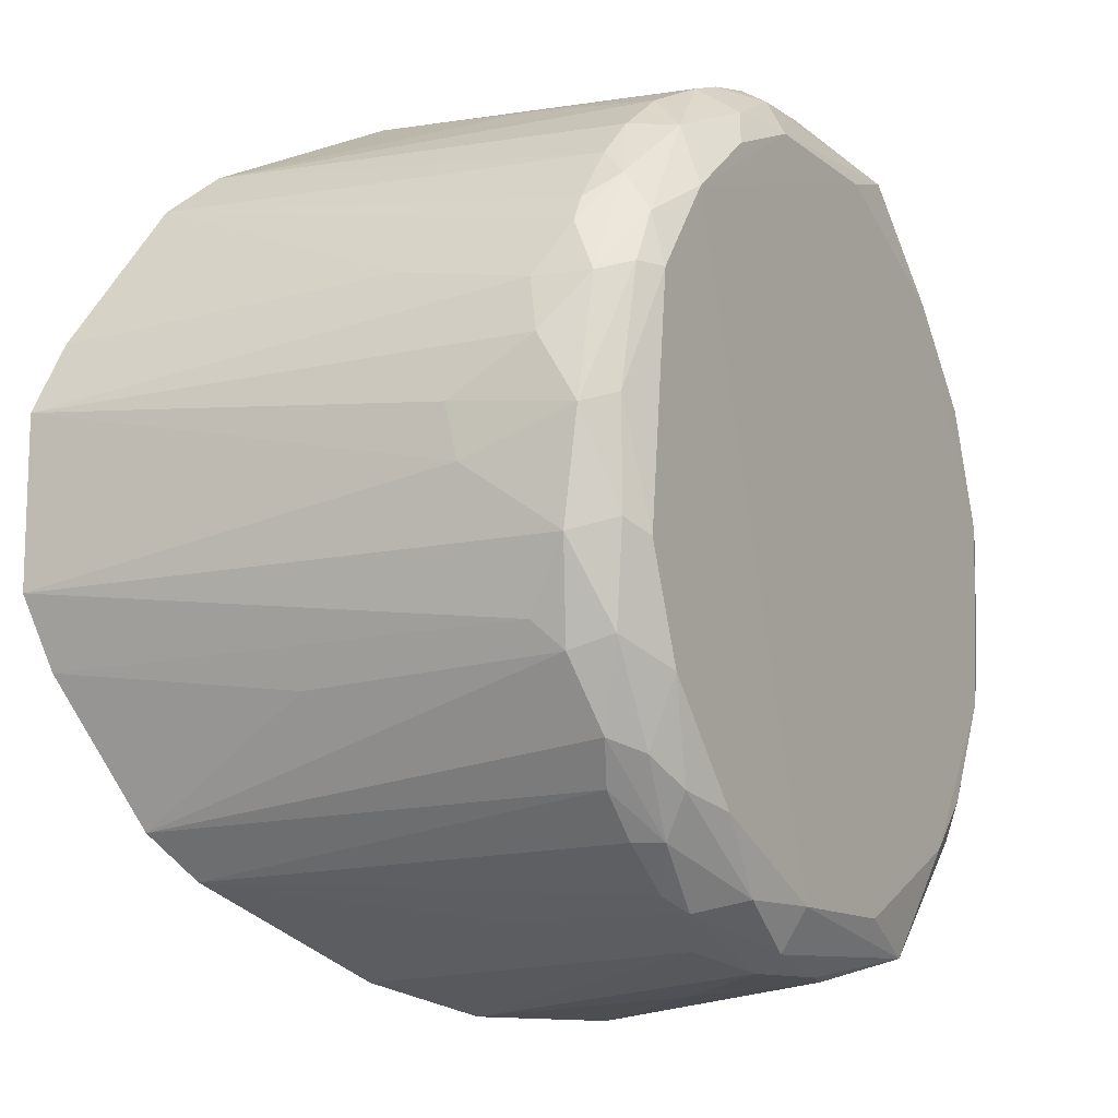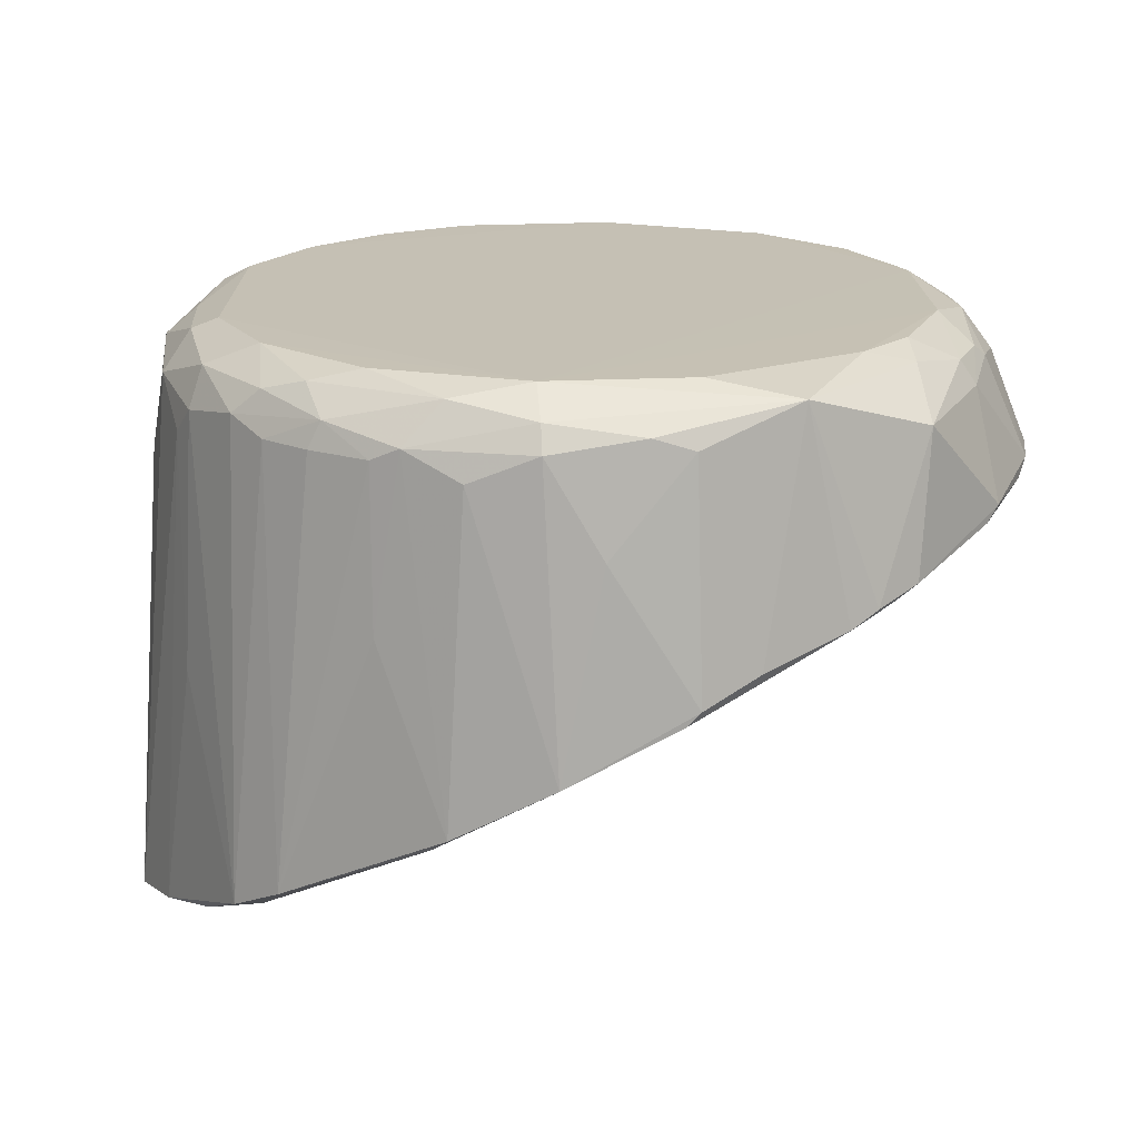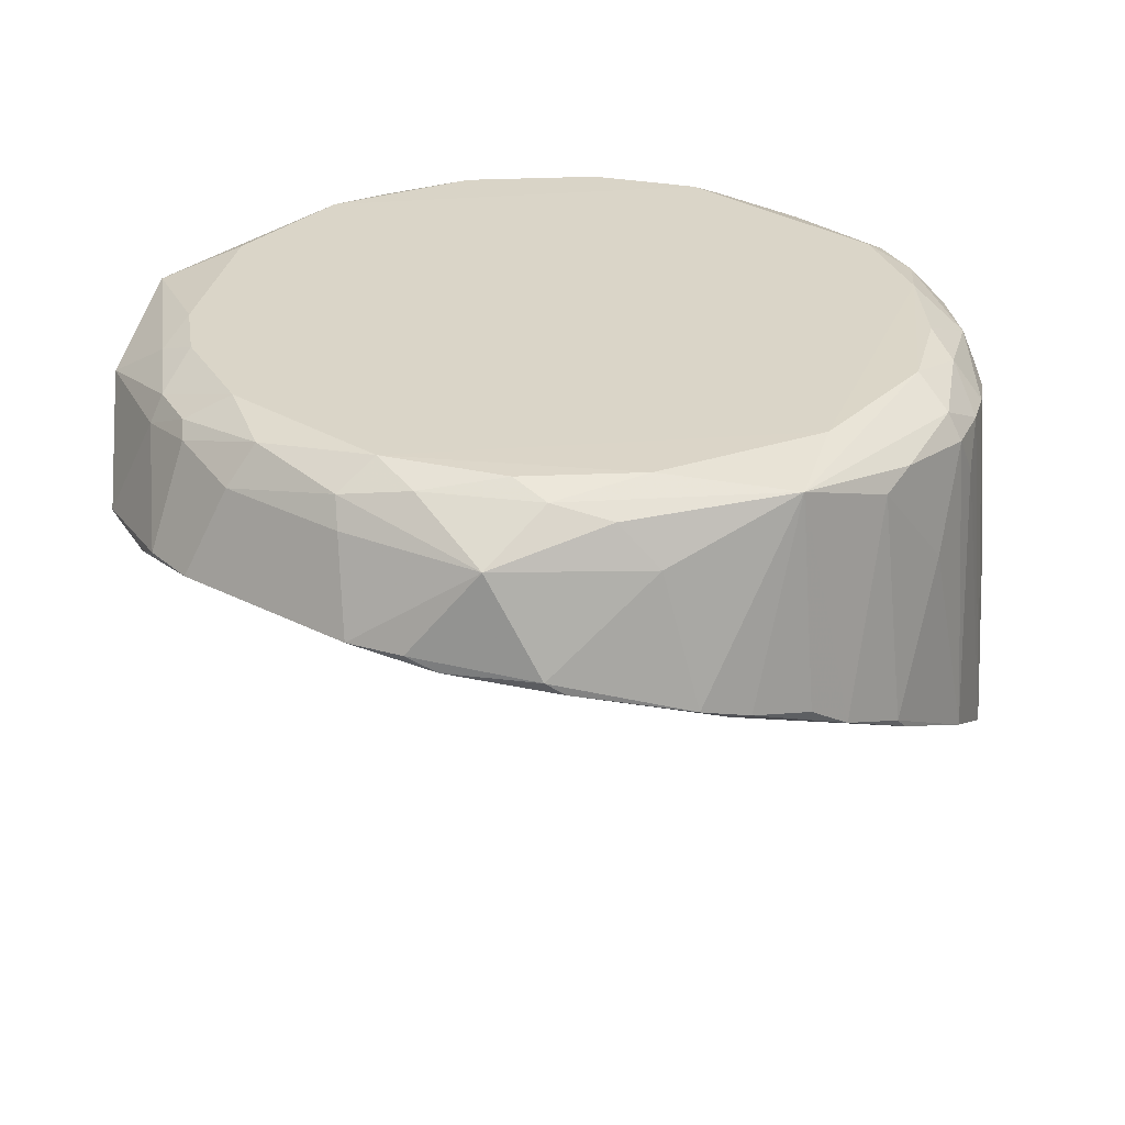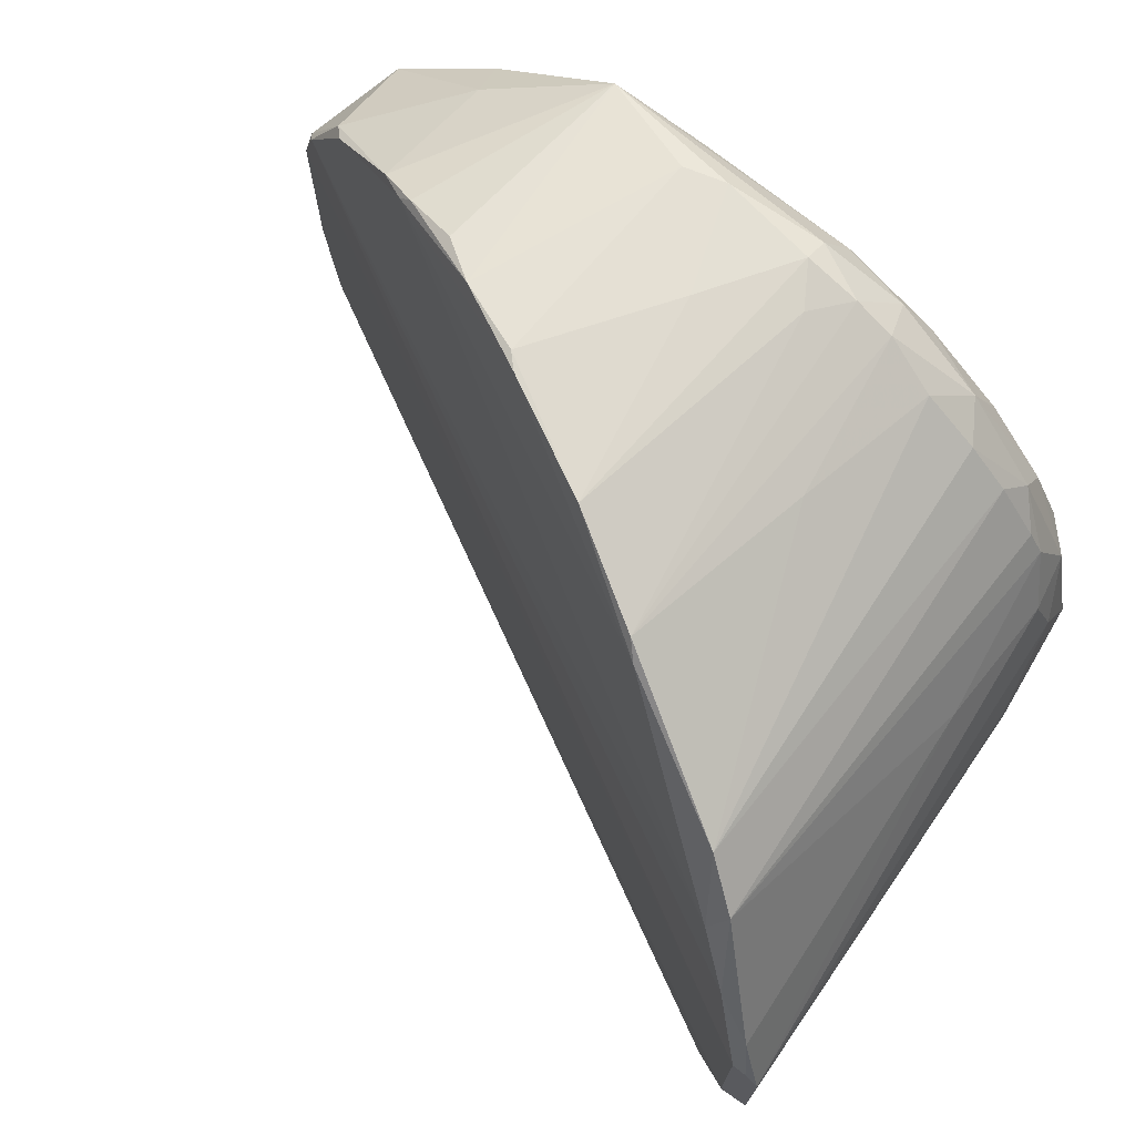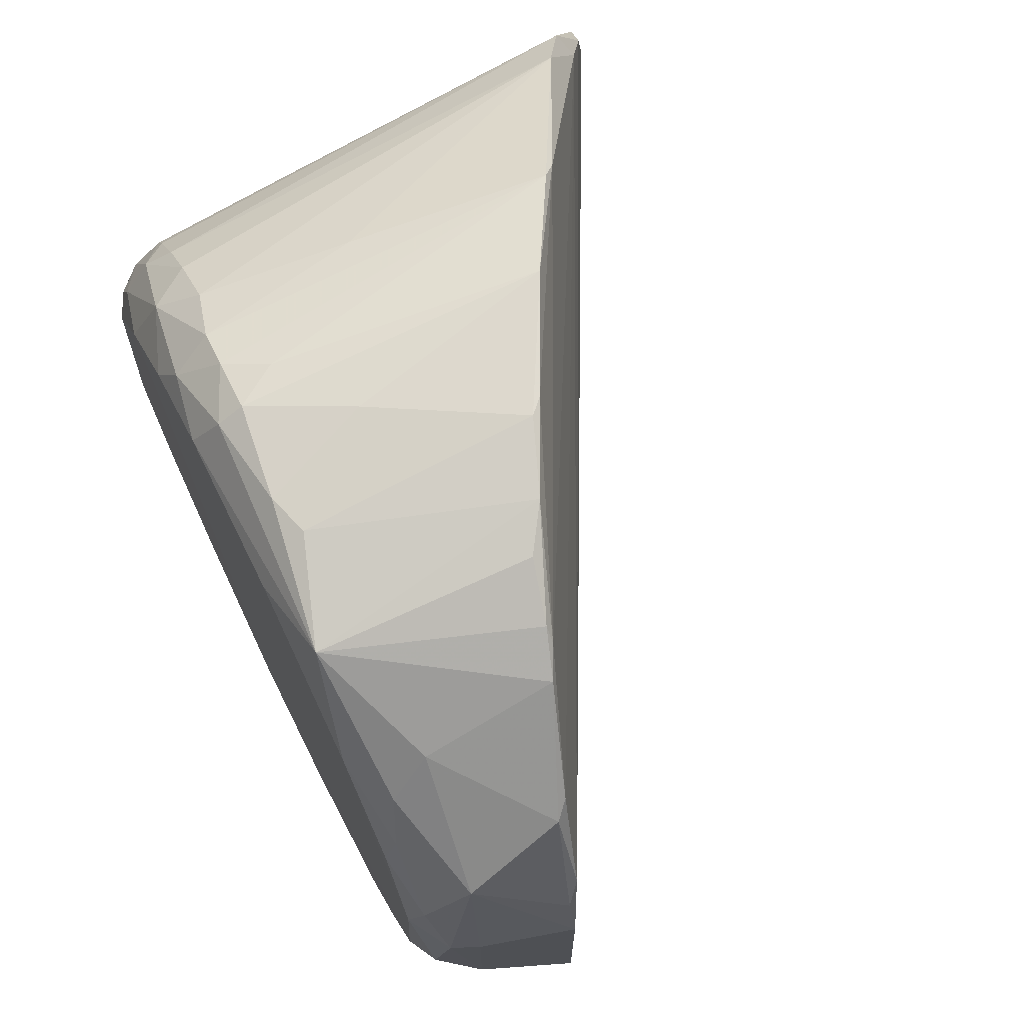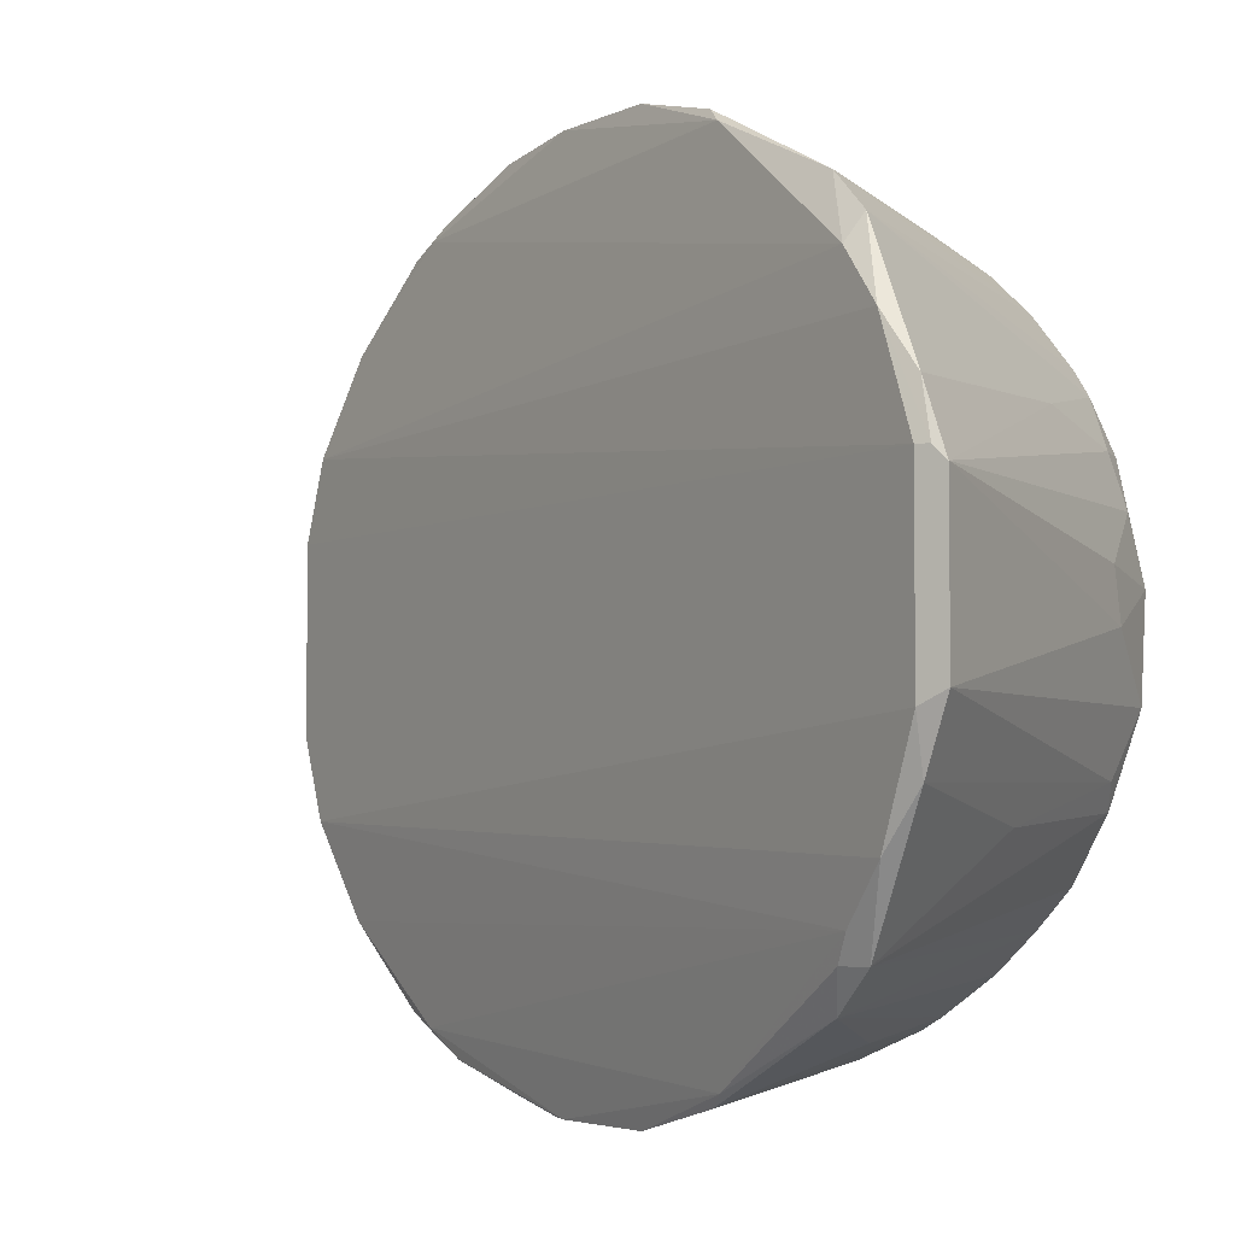
<metadata>
{"format":"obj","ext":"obj","renderer":"f3d","projection":"perspective","resolution":1024,"background":"white","views":[{"elev":-12.5,"azim":120.5,"up":"+Z"},{"elev":18.4,"azim":174.0,"up":"+Y"},{"elev":29.4,"azim":-52.9,"up":"+Y"},{"elev":73.4,"azim":38.3,"up":"+Z"},{"elev":70.2,"azim":-116.4,"up":"+Z"},{"elev":-3.9,"azim":29.5,"up":"+Z"}]}
</metadata>
<code>
v -0.43 1.014 -0.06878
v -0.07247 1.015 -0.428
v 0.1682 0.6377 -0.4149
v 0.1682 0.6377 0.4149
v -0.2494 1.067 -0.287
v 0.3107 1.04 -0.2595
v -0.08544 1.068 0.3692
v -0.2609 0.8522 -0.3863
v -0.2609 0.8522 0.3863
v -0.03094 1.028 -0.4264
v 0.06491 1.068 -0.3696
v 0.3399 0.5232 0.2718
v 0.3399 0.5232 -0.2718
v 0.269 1.053 -0.2861
v 0.3519 1.054 0.164
v 0.3518 0.999 0.2323
v -0.2494 1.067 0.2871
v 0.01033 0.9187 0.4427
v 0.3237 1.026 0.259
v 0.3801 1.054 -0.0684
v 0.3543 0.5375 -0.3004
v 0.3543 0.5375 0.3004
v 0.2154 0.9992 0.3692
v 0.3945 0.9725 0.1508
v -0.08544 1.068 -0.3692
v 0.1885 0.849 0.3977
v -0.4327 0.9095 0.186
v -0.4327 0.9095 -0.186
v -0.3863 1.054 0.123
v -0.3589 1.068 -0.123
v 0.3938 0.8352 0.178
v 0.3769 1.052 0.04068
v 0.3244 1.067 0.1639
v 0.3109 0.999 0.2869
v 0.09272 0.973 0.4264
v 0.06546 1.015 0.4278
v 0.01033 0.9188 -0.4428
v -0.3754 0.8952 0.2862
v -0.3754 0.8952 -0.2862
v 0.06507 1.041 0.4117
v 0.07845 1.067 0.3688
v -0.1465 0.8093 0.4436
v 0.06547 1.015 -0.4279
v 0.06507 1.041 -0.4116
v -0.2467 0.8522 0.4007
v -0.2467 0.8522 -0.4007
v -0.401 1.055 -0.0548
v -0.2908 0.9994 0.3285
v 0.1741 1.067 0.3277
v -0.3039 1.01 -0.3435
v 0.2149 1.067 -0.3001
v 0.3107 0.9989 -0.2868
v 0.1471 1.054 0.3695
v 0.1204 1.014 0.413
v 0.2425 1.04 0.3278
v 0.1337 0.9863 -0.4117
v -0.07499 0.7807 0.4579
v -0.07499 0.7807 -0.4579
v -0.1322 0.8093 -0.4436
v 0.3943 0.9724 -0.1507
v -0.4019 1.028 -0.151
v -0.1894 0.838 0.4293
v 0.2698 0.999 0.3279
v -0.4614 0.9237 -0.1001
v -0.4614 0.9237 0.1001
v 0.4089 1.014 -0.08243
v 0.3113 0.5661 0.3434
v 0.3113 0.5661 -0.3434
v 0.4091 1.028 0.0274
v 0.3937 0.7394 -0.1917
v -0.3035 1.067 -0.2319
v 0.154 0.652 -0.4293
v 0.154 0.652 0.4293
v 0.3829 0.4946 -0.2146
v 0.3829 0.4946 0.2146
v 0.4258 0.4802 -0.1573
v 0.4258 0.4802 0.1573
v 0.4258 0.4659 -0.1001
v 0.4258 0.4659 0.1001
v 0.3672 1 0.2059
v -0.4041 1.01 0.2146
v -0.4471 0.9237 -0.1573
v -0.4471 0.9237 0.1573
v 0.1609 1.013 0.3971
v 0.3257 0.5375 -0.3004
v -0.07246 1.015 0.4279
v 0.4251 0.9187 -0.01377
v 0.382 1.028 0.1513
v -0.3053 1.041 0.2881
v 0.05366 0.7092 0.4579
v 0.05366 0.7092 -0.4579
v -0.3308 1.067 0.1909
v 0.3105 1.067 -0.191
v 0.4245 0.9047 0.04134
v -0.43 1.014 0.06879
v -0.3592 1.04 -0.219
v 0.3238 1.053 0.2181
v -0.2896 0.8666 -0.3721
v -0.2896 0.8666 0.3721
v 0.1881 1.013 -0.3833
v -0.3759 1.015 -0.2208
v 0.2156 0.8352 -0.3833
v 0.3809 1 -0.1784
v -0.3032 1.053 -0.2725
v 0.2565 1.068 0.2598
v -0.4152 1.041 0.05487
v 0.4401 0.4659 0.1001
v 0.3519 1.067 -0.08196
v 0.3396 1.014 -0.2469
v -0.3898 0.9095 0.2718
v -0.3898 0.9095 -0.2718
v 0.2699 0.999 -0.328
v 0.3667 1.041 -0.1645
v -0.2181 0.838 -0.415
v 0.408 0.9861 0.09589
v -0.1751 1.053 0.4007
v -0.1751 1.053 -0.4007
v 0.2565 1.027 -0.3283
v -0.332 1.054 0.2327
v 0.147 1.054 -0.3695
v 0.4545 0.4659 0.0858
v 0.4545 0.4659 -0.0858
v -0.3868 1.041 -0.1643
v -0.3727 1.068 0.06838
v 0.2153 0.9991 -0.3691
v -0.06065 0.7665 0.4579
v -0.06065 0.7665 -0.4579
v -0.03095 1.028 0.4266
f 109 118 6
f 122 107 79
f 122 79 78
f 107 122 121
f 85 68 21
f 12 22 67
f 22 34 67
f 81 83 110
f 83 27 110
f 28 78 64
f 78 79 64
f 85 21 13
f 103 21 109
f 1 64 95
f 13 28 39
f 107 121 77
f 122 78 76
f 121 122 87
f 66 69 87
f 122 66 87
f 69 94 87
f 94 121 87
f 83 81 65
f 27 83 65
f 79 27 65
f 64 79 65
f 81 95 65
f 95 64 65
f 116 17 119
f 11 108 93
f 43 100 56
f 100 72 56
f 91 43 56
f 72 91 56
f 9 12 4
f 73 90 4
f 12 67 4
f 67 73 4
f 79 107 75
f 27 79 75
f 22 12 75
f 12 27 75
f 77 22 75
f 107 77 75
f 78 28 74
f 28 13 74
f 13 21 74
f 76 78 74
f 21 76 74
f 68 85 3
f 72 68 3
f 91 72 3
f 85 13 3
f 11 124 7
f 17 116 7
f 124 17 7
f 116 41 7
f 66 103 113
f 103 109 113
f 93 108 113
f 11 117 25
f 81 110 48
f 99 116 48
f 110 99 48
f 98 114 8
f 39 98 8
f 13 39 8
f 3 13 8
f 80 24 88
f 41 116 40
f 36 54 40
f 64 1 82
f 28 64 82
f 23 67 63
f 67 34 63
f 55 23 63
f 94 69 115
f 121 94 115
f 24 121 115
f 69 88 115
f 88 24 115
f 117 11 44
f 100 43 44
f 11 120 44
f 120 100 44
f 80 22 31
f 24 80 31
f 121 24 31
f 22 77 31
f 77 121 31
f 68 72 102
f 72 100 102
f 67 23 26
f 73 67 26
f 68 112 52
f 21 68 52
f 109 21 52
f 124 11 30
f 47 124 30
f 123 47 30
f 81 119 29
f 108 11 105
f 41 49 105
f 33 108 105
f 97 33 105
f 49 55 105
f 55 97 105
f 11 7 105
f 7 41 105
f 91 58 37
f 43 91 37
f 58 2 37
f 93 14 51
f 11 93 51
f 14 120 51
f 120 11 51
f 90 36 18
f 57 90 18
f 86 57 18
f 69 66 20
f 66 113 20
f 113 108 20
f 50 98 111
f 39 28 111
f 98 39 111
f 28 82 111
f 111 82 101
f 50 111 101
f 86 116 42
f 57 86 42
f 116 62 42
f 66 122 60
f 103 66 60
f 122 76 60
f 58 114 59
f 114 117 59
f 2 58 59
f 117 2 59
f 117 50 104
f 95 81 106
f 1 95 106
f 124 47 106
f 47 1 106
f 81 29 106
f 29 124 106
f 49 41 53
f 55 49 53
f 41 40 53
f 40 54 53
f 97 55 19
f 80 88 19
f 88 97 19
f 63 34 19
f 55 63 19
f 112 68 125
f 68 102 125
f 102 100 125
f 21 103 70
f 76 21 70
f 103 60 70
f 60 76 70
f 54 73 84
f 23 55 84
f 26 23 84
f 73 26 84
f 55 53 84
f 53 54 84
f 120 14 118
f 100 120 118
f 52 112 118
f 109 52 118
f 112 125 118
f 125 100 118
f 22 80 16
f 34 22 16
f 80 19 16
f 19 34 16
f 12 9 38
f 27 12 38
f 110 27 38
f 9 99 38
f 99 110 38
f 33 97 15
f 97 88 15
f 88 69 15
f 17 124 92
f 119 17 92
f 124 29 92
f 29 119 92
f 25 117 5
f 11 25 5
f 30 11 5
f 71 30 5
f 104 71 5
f 117 104 5
f 50 117 46
f 98 50 46
f 117 114 46
f 114 98 46
f 62 116 45
f 99 9 45
f 116 99 45
f 9 42 45
f 42 62 45
f 116 86 128
f 40 116 128
f 36 40 128
f 18 36 128
f 86 18 128
f 58 91 127
f 114 58 127
f 91 3 127
f 8 114 127
f 3 8 127
f 116 119 89
f 119 81 89
f 48 116 89
f 81 48 89
f 2 117 10
f 117 44 10
f 44 43 10
f 43 37 10
f 37 2 10
f 47 123 61
f 1 47 61
f 82 1 61
f 101 82 61
f 123 101 61
f 36 90 35
f 90 73 35
f 54 36 35
f 73 54 35
f 90 57 126
f 4 90 126
f 9 4 126
f 42 9 126
f 57 42 126
f 30 71 96
f 123 30 96
f 50 101 96
f 101 123 96
f 71 104 96
f 104 50 96
f 108 33 32
f 69 20 32
f 20 108 32
f 33 15 32
f 15 69 32
f 14 93 6
f 113 109 6
f 93 113 6
f 118 14 6

</code>
